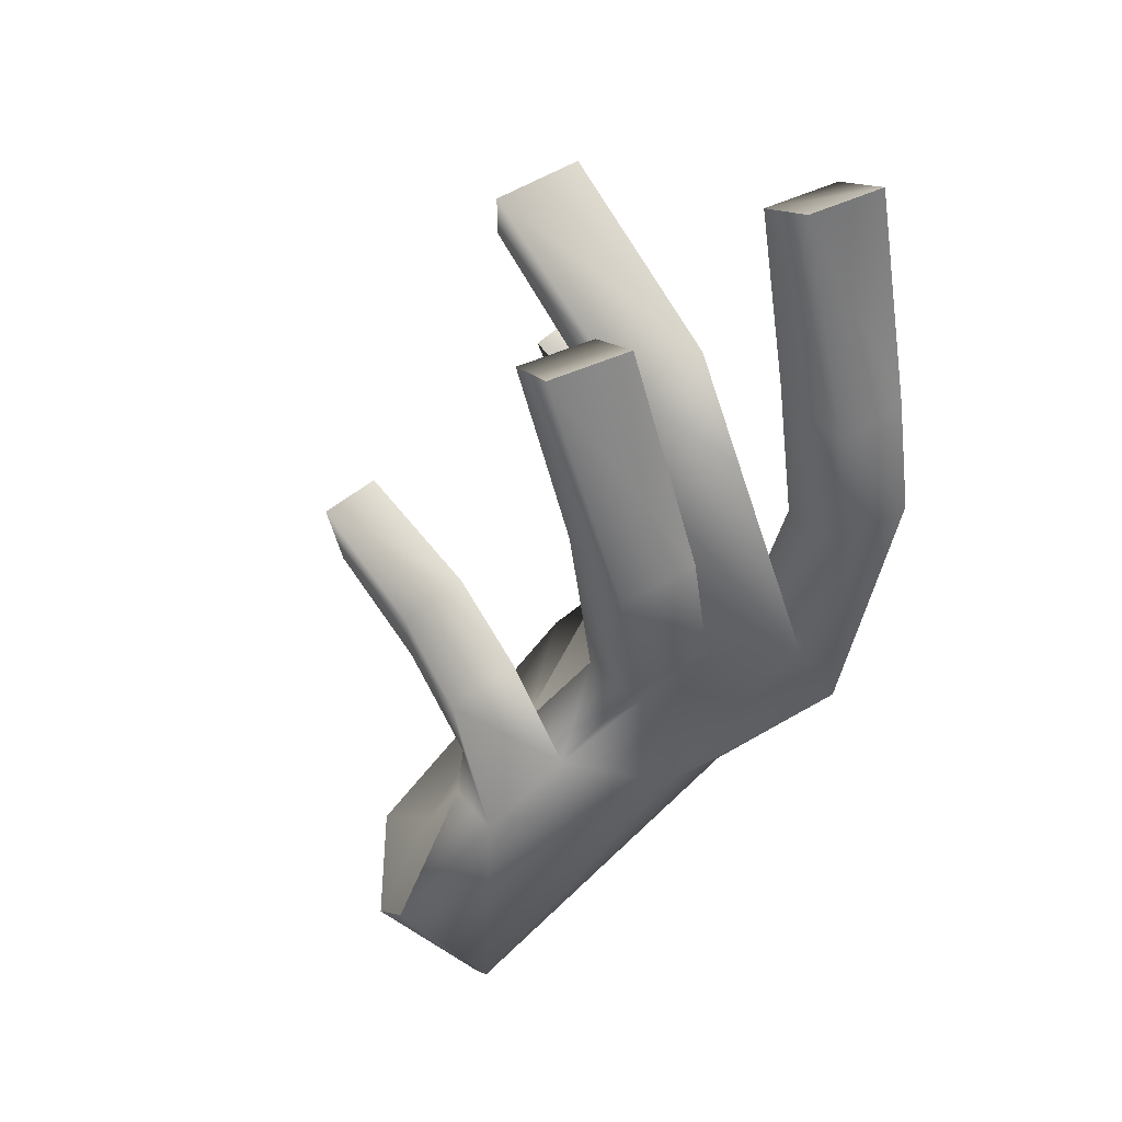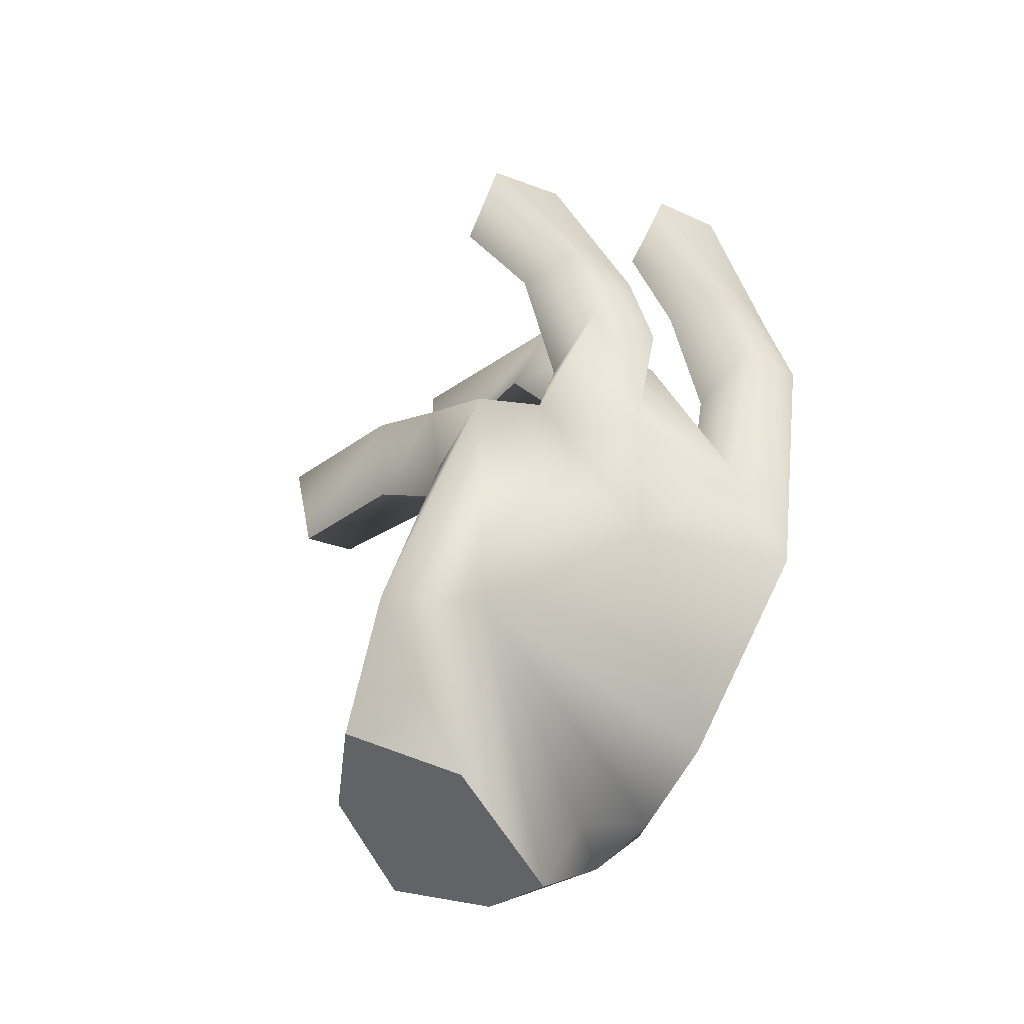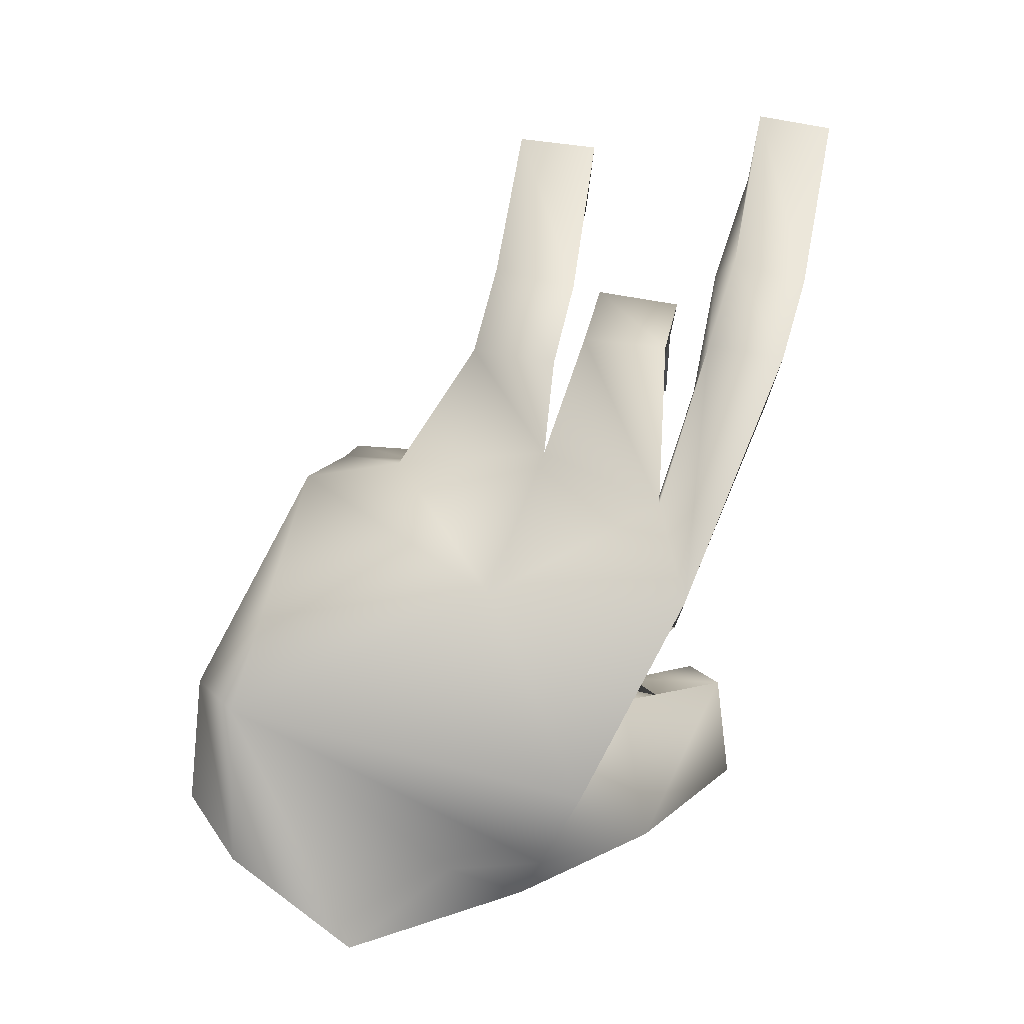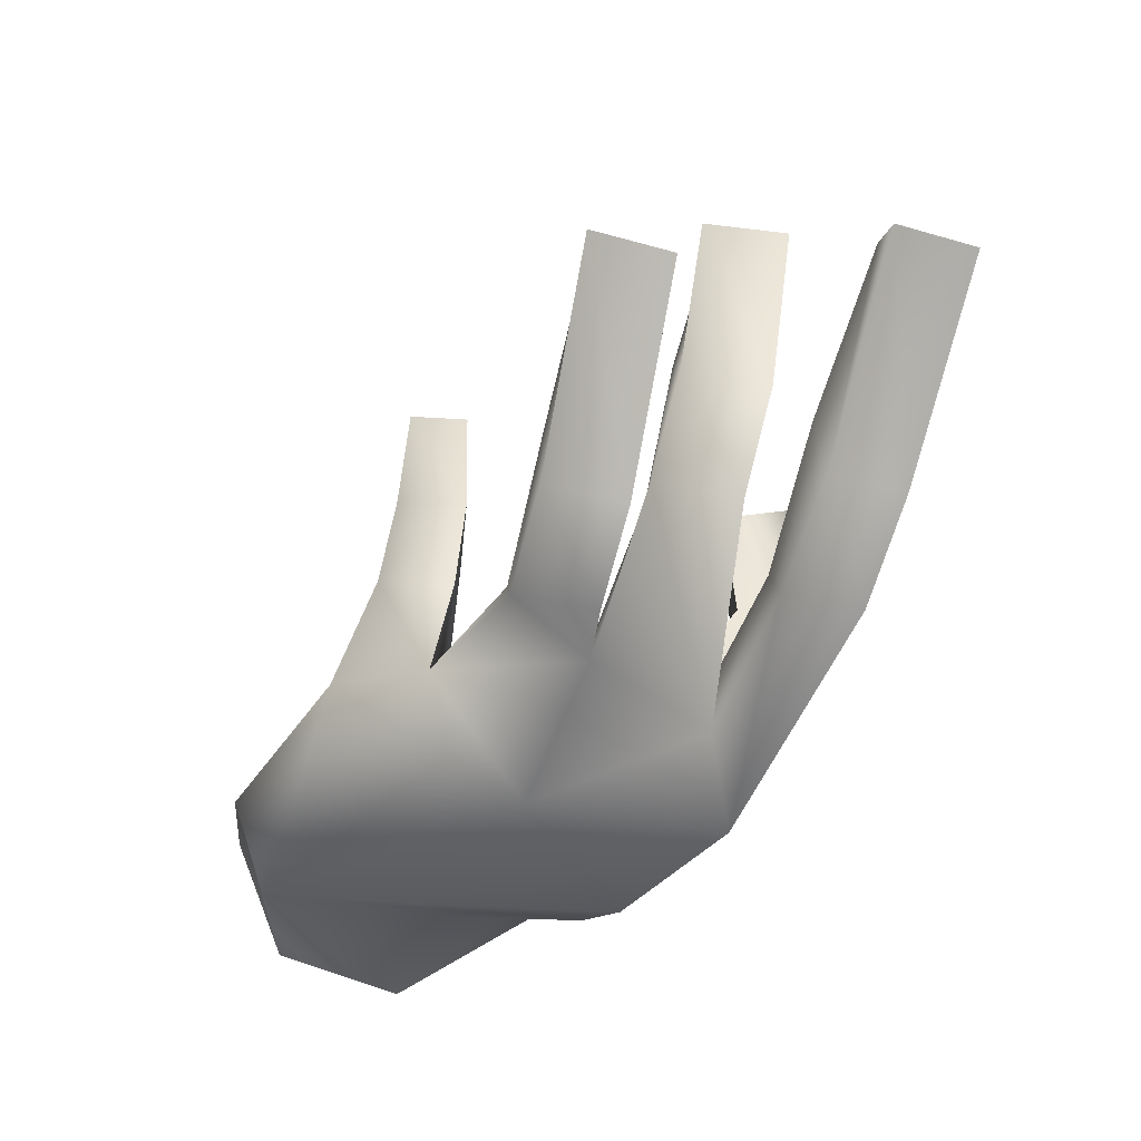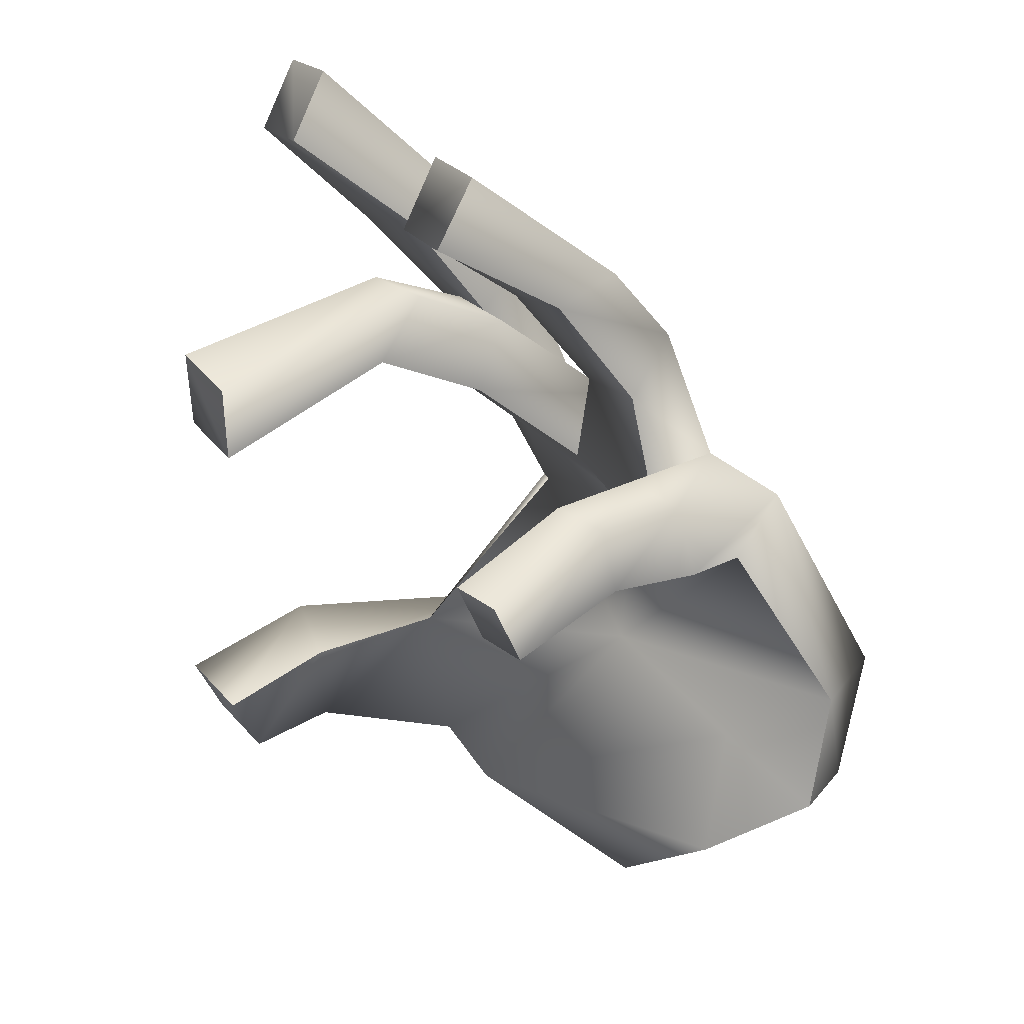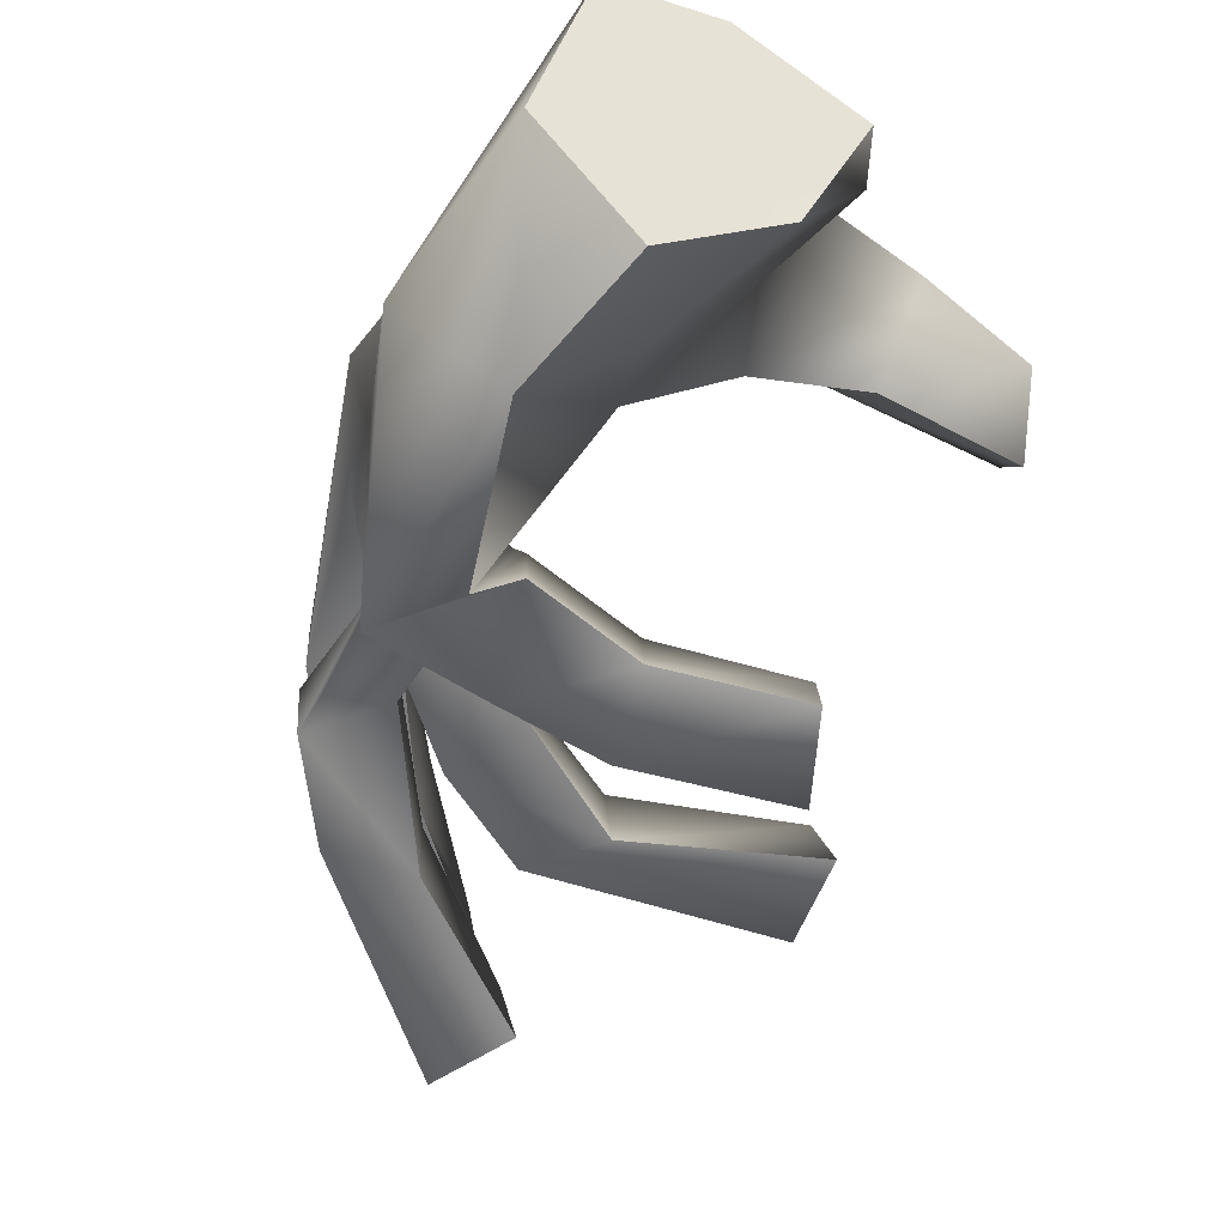
<metadata>
{"format":"obj","ext":"obj","renderer":"f3d","projection":"perspective","resolution":1024,"background":"white","views":[{"elev":74.1,"azim":50.1,"up":"+Z"},{"elev":-12.3,"azim":42.8,"up":"+Z"},{"elev":4.3,"azim":82.1,"up":"+Z"},{"elev":49.5,"azim":87.0,"up":"+Z"},{"elev":34.1,"azim":-45.2,"up":"+Z"},{"elev":-79.4,"azim":153.6,"up":"+Y"}]}
</metadata>
<code>
g Converted object 0
v 1.381 -6.262 -3.159
v 1.935 -7.405 -3.476
v 1.143 -7.48 -3.352
v 0.9169 -6.187 -3.063
v 1.293 -8.135 -2.83
v 1.647 -7.976 -2.035
v 1.867 -8.618 -2.464
v 2.099 -8.554 -1.636
v 2.099 -8.554 -1.636
v 1.867 -8.618 -2.464
v 2.594 -8.349 -2.743
v 2.774 -8.357 -1.726
v 2.565 -7.588 -3.372
v 1.93 -6.346 -3.199
v 2.565 -7.588 -3.372
v 0.1212 -6.985 -0.8381
v 0.09719 -7.368 -0.8124
v -0.08703 -7.313 -0.3179
v -0.06305 -6.931 -0.3435
v 0.6813 -5.679 1.627
v 0.5363 -6.162 1.693
v 0.8416 -6.185 2.126
v 0.9957 -5.672 2.057
v -0.6883 -5.336 0.2547
v -0.6864 -5.328 0.7856
v -0.5566 -4.766 0.7856
v -0.5647 -4.801 0.2547
v 0.758 -4.463 1.863
v 1.071 -4.453 2.291
v 1.198 -3.97 2.199
v 0.8849 -3.979 1.771
v 1.673 -7.107 -0.8048
v 1.753 -7.188 -0.8118
v 1.858 -7.798 -0.6278
v 1.644 -7.587 -0.7763
v 1.644 -7.587 -0.7763
v 1.858 -7.798 -0.6278
v 2.233 -7.825 -0.253
v 1.497 -7.525 -0.1545
v 2.213 -7.214 -0.1714
v 1.526 -7.046 -0.183
v 1.526 -7.046 -0.183
v 2.213 -7.214 -0.1714
v 1.98 -6.226 0.1328
v 1.867 -6.225 -0.4779
v 1.899 -6.721 0.2137
v 1.899 -6.721 0.2137
v 1.753 -7.188 -0.8118
v 2.275 -6.712 0.5872
v 2.247 -6.232 -0.1061
v 2.361 -6.185 0.5013
v 2.361 -6.185 0.5013
v 2.247 -6.232 -0.1061
v 1.236 -5.834 0.1897
v 1.867 -6.225 -0.4779
v 1.479 -5.826 0.6619
v 2.579 -5.508 -0.4391
v 1.595 -5.264 0.603
v 1.595 -5.264 0.603
v 2.579 -5.508 -0.4391
v 2.094 -5.486 -0.6544
v 1.346 -5.299 0.1336
v 1.236 -5.834 0.1897
v 1.962 -5.14 0.2953
v 2.094 -5.486 -0.6544
v 2.382 -5.131 0.6202
v 2.893 -5.4 -1.068
v 2.452 -4.635 0.5301
v 2.452 -4.635 0.5301
v 2.893 -5.4 -1.068
v 2.412 -5.363 -1.289
v 2.033 -4.644 0.2052
v 1.962 -5.14 0.2953
v 0.977 -7.011 -0.6636
v 0.9568 -7.456 -0.6315
v 0.9568 -7.456 -0.6315
v 0.8701 -7.398 -0.1113
v 0.8903 -6.953 -0.1434
v 0.8903 -6.953 -0.1434
v 1.461 -5.976 0.935
v 1.39 -6.467 1.048
v 1.39 -6.467 1.048
v 1.91 -6.512 1.138
v 1.986 -5.991 1.018
v 1.986 -5.991 1.018
v 0.4991 -5.615 0.6377
v 0.8758 -5.607 1.012
v 0.9676 -5.045 0.92
v 0.9676 -5.045 0.92
v 0.5865 -5.08 0.5503
v 0.4991 -5.615 0.6377
v 1.476 -4.876 1.114
v 2.001 -4.863 1.195
v 2.018 -4.374 1.056
v 2.018 -4.374 1.056
v 1.494 -4.388 0.9756
v 1.476 -4.876 1.114
v 0.09719 -7.368 -0.8124
v -0.08703 -7.313 -0.3179
v -0.06305 -6.931 -0.3435
v -0.06305 -6.931 -0.3435
v 0.5363 -6.162 1.693
v 0.8416 -6.185 2.126
v 0.9957 -5.672 2.057
v 0.9957 -5.672 2.057
v -0.6883 -5.336 0.2547
v -0.6864 -5.328 0.7856
v -0.5566 -4.766 0.7856
v -0.5566 -4.766 0.7856
v 0.758 -4.463 1.863
v 1.071 -4.453 2.291
v 1.198 -3.97 2.199
v 1.198 -3.97 2.199
v -0.6435 -5.063 -2.103
v -0.6081 -4.577 -2.007
v -0.3922 -4.574 -2.516
v -0.4276 -5.06 -2.611
v 0.2521 -5.035 -2.106
v 0.9809 -5.51 -1.905
v 1.51 -5.545 -1.933
v 0.4402 -4.593 -1.984
v 1.505 -5.371 -2.91
v 0.5042 -4.529 -2.656
v 0.5042 -4.529 -2.656
v 1.505 -5.371 -2.91
v 0.9756 -5.712 -2.882
v 0.3161 -4.972 -2.778
v 0.9809 -5.51 -1.905
v 0.2521 -5.035 -2.106
v -0.6435 -5.063 -2.103
v -0.6081 -4.577 -2.007
v -0.3922 -4.574 -2.516
v -0.3922 -4.574 -2.516
v 1.51 -5.545 -1.933
v 2.641 -6.663 -1.016
v 2.109 -6.549 -0.886
v 1.93 -6.346 -3.199
v 2.324 -6.264 -2.902
v 2.893 -5.4 -1.068
v 2.58 -6.037 -2.416
v 1.51 -5.545 -1.933
v 2.58 -6.037 -2.416
v 2.324 -6.264 -2.902
v 2.26 -6.888 -2.94
v 1.584 -6.981 -1.622
v 1.85 -7.971 -3
f 1 2 3
f 1 3 4
f 4 3 5
f 4 5 6
f 6 5 7
f 6 7 8
f 9 10 11
f 9 11 12
f 12 11 13
f 14 15 2
f 14 2 1
f 16 17 18
f 18 19 16
f 20 21 22
f 22 23 20
f 24 25 26
f 26 27 24
f 28 29 30
f 30 31 28
f 32 33 34
f 32 34 35
f 36 37 38
f 36 38 39
f 39 38 40
f 39 40 41
f 42 43 33
f 42 33 32
f 44 45 33
f 44 33 46
f 47 48 40
f 47 40 49
f 49 40 50
f 49 50 51
f 52 53 45
f 52 45 44
f 54 55 50
f 54 50 56
f 56 50 57
f 56 57 58
f 59 60 61
f 59 61 62
f 62 61 45
f 62 45 63
f 64 65 57
f 64 57 66
f 66 57 67
f 66 67 68
f 69 70 71
f 69 71 72
f 72 71 61
f 72 61 73
f 74 32 35
f 74 35 75
f 76 36 39
f 76 39 77
f 77 39 41
f 77 41 78
f 79 42 32
f 79 32 74
f 80 44 46
f 80 46 81
f 82 47 49
f 82 49 83
f 83 49 51
f 83 51 84
f 85 52 44
f 85 44 80
f 86 54 56
f 86 56 87
f 87 56 58
f 87 58 88
f 89 59 62
f 89 62 90
f 90 62 63
f 90 63 91
f 92 64 66
f 92 66 93
f 93 66 68
f 93 68 94
f 95 69 72
f 95 72 96
f 96 72 73
f 96 73 97
f 16 74 75
f 16 75 17
f 98 76 77
f 98 77 99
f 99 77 78
f 99 78 100
f 101 79 74
f 101 74 16
f 20 80 81
f 20 81 21
f 102 82 83
f 102 83 103
f 103 83 84
f 103 84 104
f 105 85 80
f 105 80 20
f 106 86 87
f 106 87 107
f 107 87 88
f 107 88 108
f 109 89 90
f 109 90 27
f 27 90 91
f 27 91 24
f 110 92 93
f 110 93 111
f 111 93 94
f 111 94 112
f 113 95 96
f 113 96 31
f 31 96 97
f 31 97 28
f 114 115 116
f 116 117 114
f 118 119 120
f 118 120 121
f 121 120 122
f 121 122 123
f 124 125 126
f 124 126 127
f 127 126 128
f 127 128 129
f 130 118 121
f 130 121 131
f 131 121 123
f 131 123 132
f 133 124 127
f 133 127 117
f 117 127 129
f 117 129 114
f 128 71 70
f 128 70 134
f 4 126 125
f 1 125 14
f 135 40 38
f 135 50 40
f 135 57 50
f 135 67 57
f 33 136 34
f 45 136 33
f 45 61 136
f 61 71 136
f 125 1 4
f 137 122 138
f 120 138 122
f 139 140 141
f 67 135 142
f 141 140 143
f 142 12 138
f 135 12 142
f 135 38 12
f 12 144 138
f 144 137 138
f 137 144 13
f 144 12 13
f 9 12 38
f 38 37 9
f 71 145 136
f 145 34 136
f 145 8 34
f 145 6 8
f 145 4 6
f 126 145 128
f 71 128 145
f 126 4 145
f 7 7 7
f 7 146 11
f 146 13 11
f 146 2 13
f 146 3 2
f 146 5 3
f 146 7 5

</code>
